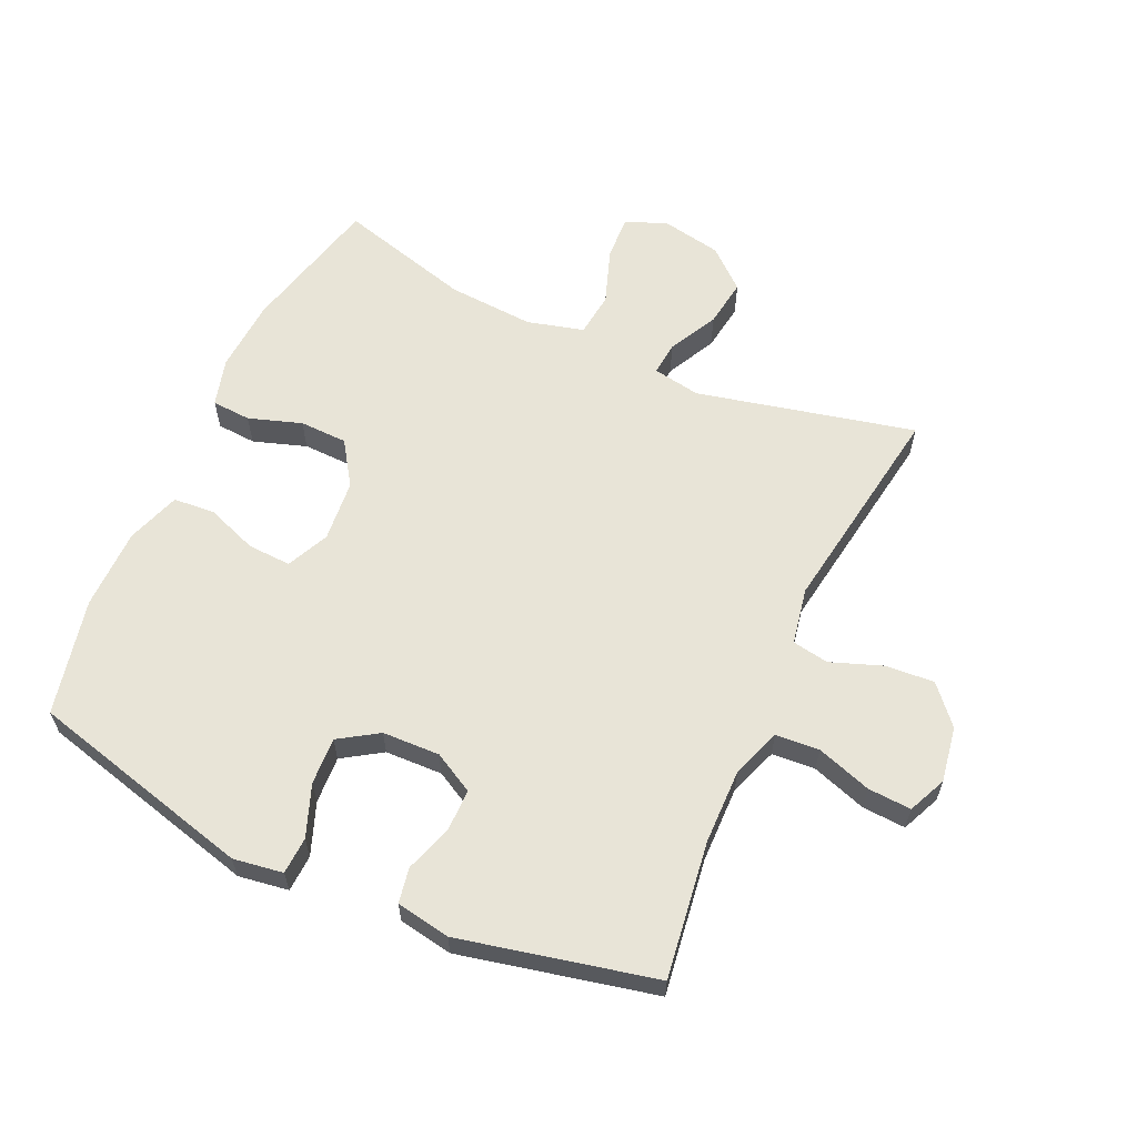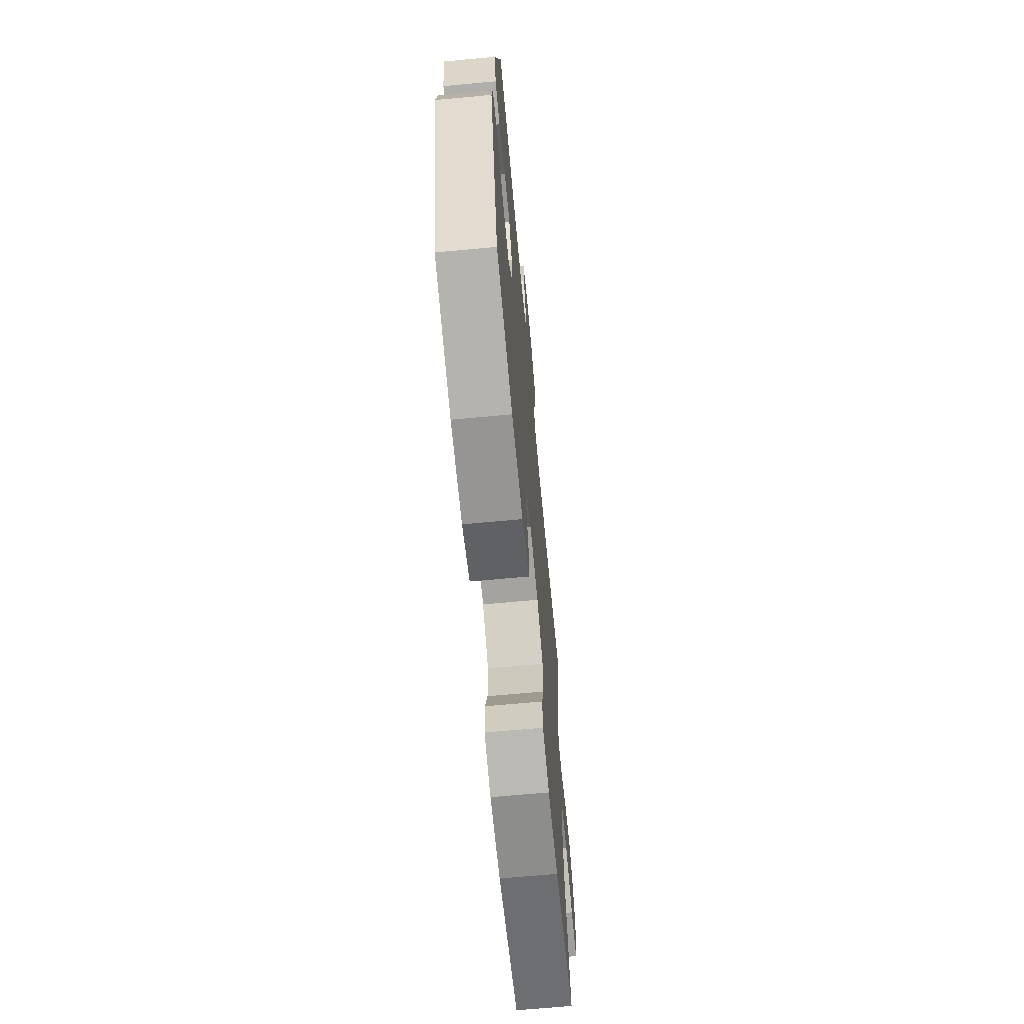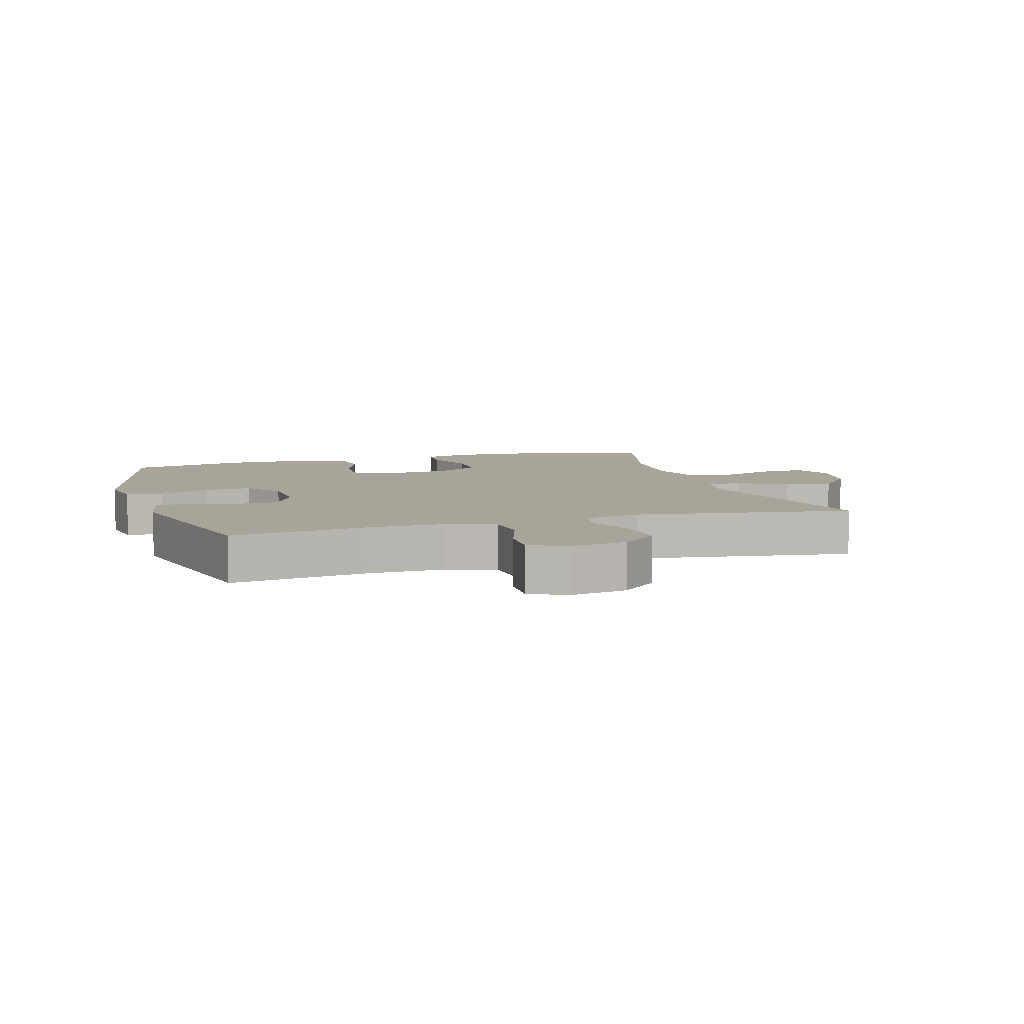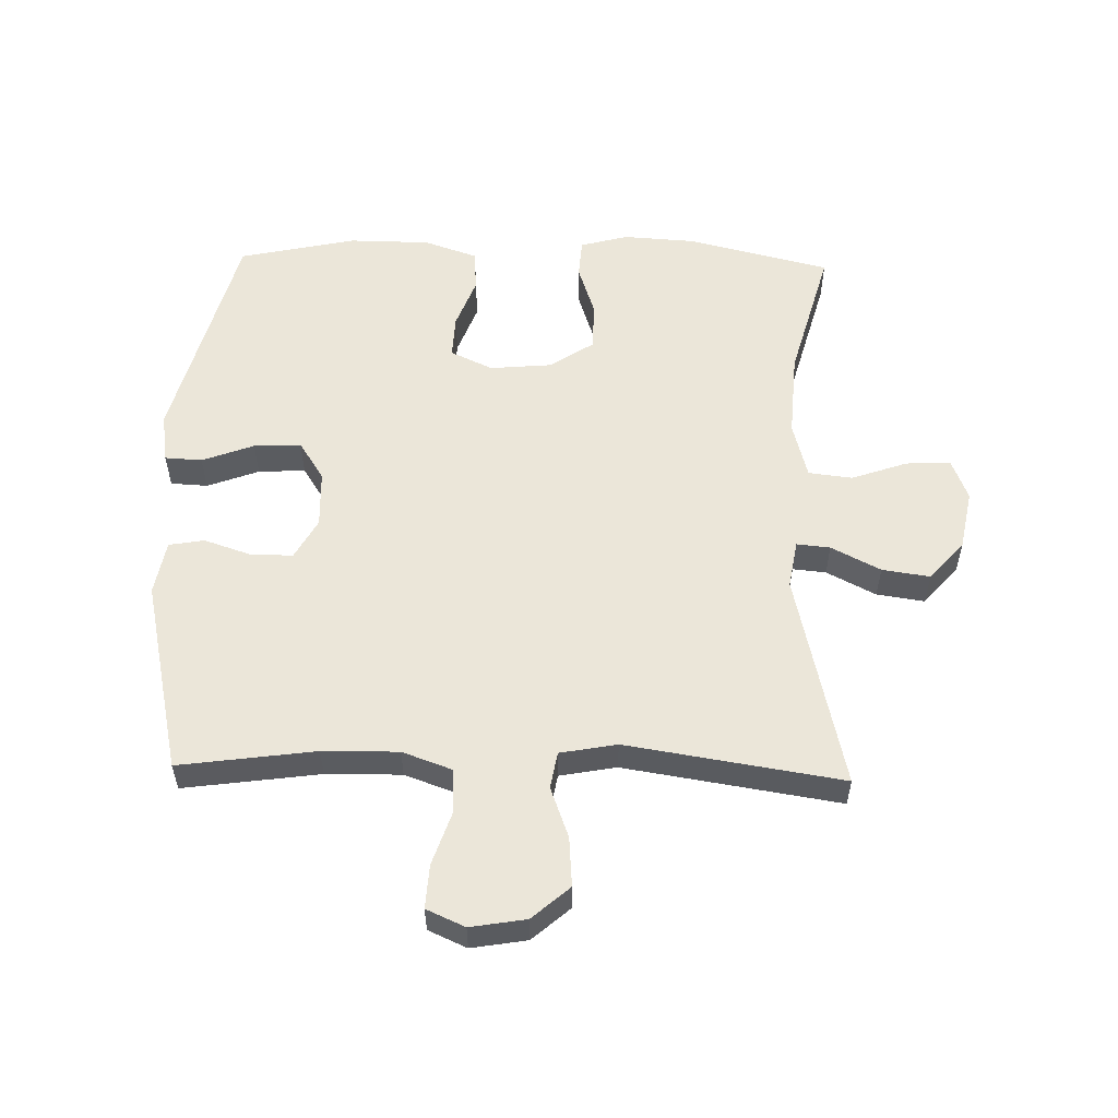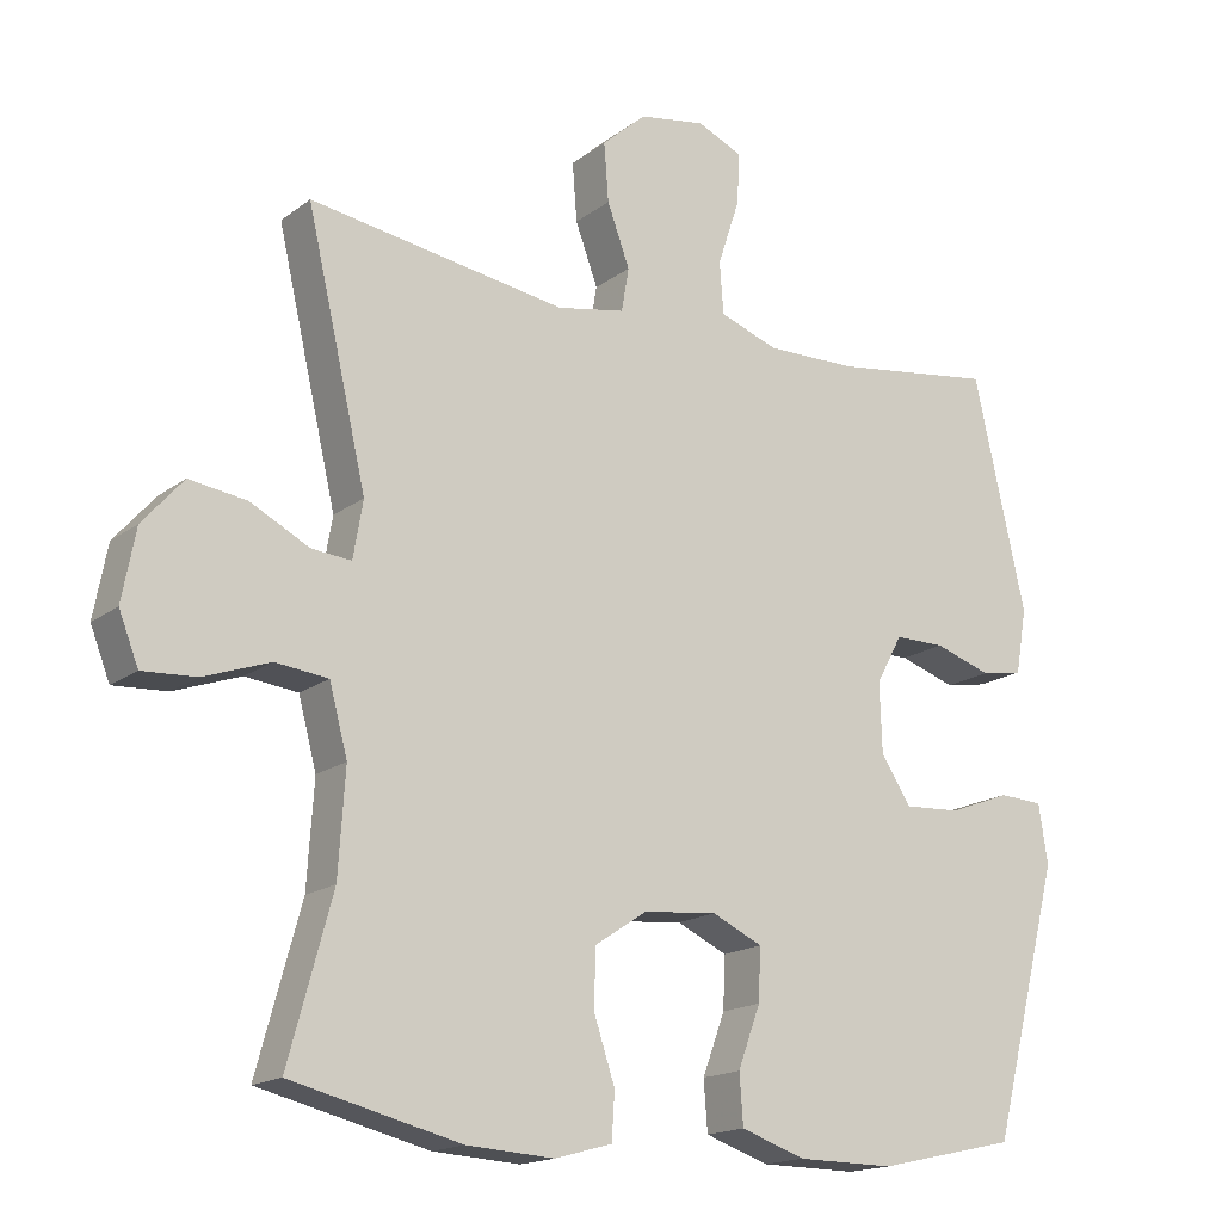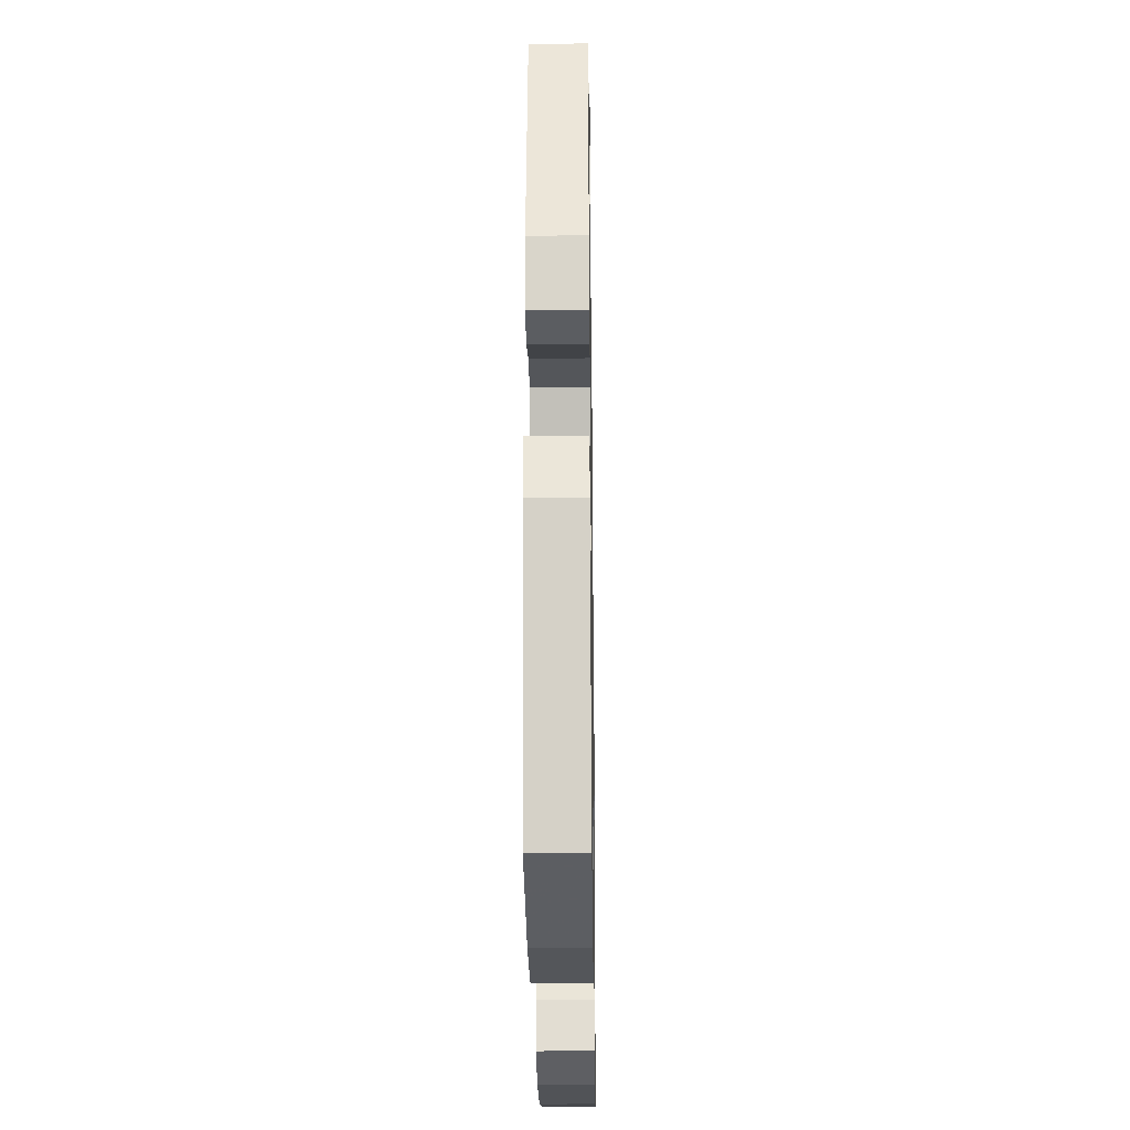
<metadata>
{"format":"obj","ext":"obj","renderer":"f3d","projection":"perspective","resolution":1024,"background":"white","views":[{"elev":61.3,"azim":-65.5,"up":"+Y"},{"elev":-67.9,"azim":-84.7,"up":"+Z"},{"elev":7.2,"azim":-17.1,"up":"+Y"},{"elev":55.7,"azim":1.5,"up":"+Y"},{"elev":-16.8,"azim":145.6,"up":"+Z"},{"elev":-25.7,"azim":-89.2,"up":"+Z"}]}
</metadata>
<code>
v 0.5 0.07 -0.5
v 0.275 0.07 -0.555
v 0.159 0.07 -0.562
v 0.083 0.07 -0.541
v 0.079 0.07 -0.479
v 0.107 0.07 -0.395
v 0.105 0.07 -0.319
v 0.036 0.07 -0.273
v -0.062 0.07 -0.264
v -0.129 0.07 -0.295
v -0.126 0.07 -0.364
v -0.096 0.07 -0.445
v -0.101 0.07 -0.511
v -0.186 0.07 -0.54
v -0.315 0.07 -0.541
v -0.5 0.07 -0.5
v -0.592 0.07 -0.143
v -0.58 0.07 -0.064
v -0.521 0.07 -0.061
v -0.439 0.07 -0.092
v -0.364 0.07 -0.096
v -0.324 0.07 -0.034
v -0.321 0.07 0.057
v -0.356 0.07 0.121
v -0.423 0.07 0.121
v -0.498 0.07 0.096
v -0.554 0.07 0.106
v -0.569 0.07 0.192
v -0.5 0.07 0.5
v -0.284 0.07 0.47
v -0.164 0.07 0.468
v -0.086 0.07 0.496
v -0.081 0.07 0.565
v -0.11 0.07 0.652
v -0.114 0.07 0.721
v -0.053 0.07 0.748
v 0.035 0.07 0.733
v 0.094 0.07 0.681
v 0.088 0.07 0.603
v 0.058 0.07 0.522
v 0.068 0.07 0.464
v 0.158 0.07 0.447
v 0.5 0.07 0.5
v 0.42 0.07 0.155
v 0.433 0.07 0.079
v 0.486 0.07 0.084
v 0.564 0.07 0.124
v 0.64 0.07 0.135
v 0.694 0.07 0.073
v 0.712 0.07 -0.022
v 0.686 0.07 -0.088
v 0.615 0.07 -0.084
v 0.527 0.07 -0.053
v 0.457 0.07 -0.061
v 0.433 0.07 -0.151
v 0.442 0.07 -0.288
v 0.5 0 -0.5
v 0.275 0 -0.555
v 0.159 0 -0.562
v 0.083 0 -0.541
v 0.079 0 -0.479
v 0.107 0 -0.395
v 0.105 0 -0.319
v 0.036 0 -0.273
v -0.062 0 -0.264
v -0.129 0 -0.295
v -0.126 0 -0.364
v -0.096 0 -0.445
v -0.101 0 -0.511
v -0.186 0 -0.54
v -0.315 0 -0.541
v -0.5 0 -0.5
v -0.592 0 -0.143
v -0.58 0 -0.064
v -0.521 0 -0.061
v -0.439 0 -0.092
v -0.364 0 -0.096
v -0.324 0 -0.034
v -0.321 0 0.057
v -0.356 0 0.121
v -0.423 0 0.121
v -0.498 0 0.096
v -0.554 0 0.106
v -0.569 0 0.192
v -0.5 0 0.5
v -0.284 0 0.47
v -0.164 0 0.468
v -0.086 0 0.496
v -0.081 0 0.565
v -0.11 0 0.652
v -0.114 0 0.721
v -0.053 0 0.748
v 0.035 0 0.733
v 0.094 0 0.681
v 0.088 0 0.603
v 0.058 0 0.522
v 0.068 0 0.464
v 0.158 0 0.447
v 0.5 0 0.5
v 0.42 0 0.155
v 0.433 0 0.079
v 0.486 0 0.084
v 0.564 0 0.124
v 0.64 0 0.135
v 0.694 0 0.073
v 0.712 0 -0.022
v 0.686 0 -0.088
v 0.615 0 -0.084
v 0.527 0 -0.053
v 0.457 0 -0.061
v 0.433 0 -0.151
v 0.442 0 -0.288
f 51 52 53
f 50 51 53
f 49 50 53
f 48 49 53
f 47 48 53
f 46 47 53
f 45 46 53 54
f 42 43 44
f 41 42 44 45
f 38 39 40
f 37 38 40
f 36 37 40
f 35 36 40
f 34 35 40
f 33 34 40
f 32 33 40 41
f 45 54 55
f 41 45 55
f 32 41 55
f 31 32 55
f 28 29 30
f 27 28 30
f 26 27 30
f 25 26 30
f 18 19 20
f 17 18 20
f 16 17 20
f 15 16 20
f 14 15 20
f 13 14 20
f 12 13 20
f 11 12 20
f 10 11 20 21
f 9 10 21 22
f 4 5 6
f 3 4 6
f 2 3 6
f 1 2 6
f 56 1 6
f 56 6 7
f 55 56 7 8
f 9 22 23
f 8 9 23
f 55 8 23
f 31 55 23
f 24 25 30 31
f 23 24 31
f 109 108 107
f 109 107 106
f 109 106 105
f 109 105 104
f 109 104 103
f 109 103 102
f 110 109 102 101
f 100 99 98
f 101 100 98 97
f 96 95 94
f 96 94 93
f 96 93 92
f 96 92 91
f 96 91 90
f 96 90 89
f 97 96 89 88
f 111 110 101
f 111 101 97
f 111 97 88
f 111 88 87
f 86 85 84
f 86 84 83
f 86 83 82
f 86 82 81
f 76 75 74
f 76 74 73
f 76 73 72
f 76 72 71
f 76 71 70
f 76 70 69
f 76 69 68
f 76 68 67
f 77 76 67 66
f 78 77 66 65
f 62 61 60
f 62 60 59
f 62 59 58
f 62 58 57
f 62 57 112
f 63 62 112
f 64 63 112 111
f 79 78 65
f 79 65 64
f 79 64 111
f 79 111 87
f 87 86 81 80
f 87 80 79
f 1 57 58 2
f 2 58 59 3
f 3 59 60 4
f 4 60 61 5
f 5 61 62 6
f 6 62 63 7
f 7 63 64 8
f 8 64 65 9
f 9 65 66 10
f 10 66 67 11
f 11 67 68 12
f 12 68 69 13
f 13 69 70 14
f 14 70 71 15
f 15 71 72 16
f 16 72 73 17
f 17 73 74 18
f 18 74 75 19
f 19 75 76 20
f 20 76 77 21
f 21 77 78 22
f 22 78 79 23
f 23 79 80 24
f 24 80 81 25
f 25 81 82 26
f 26 82 83 27
f 27 83 84 28
f 28 84 85 29
f 29 85 86 30
f 30 86 87 31
f 31 87 88 32
f 32 88 89 33
f 33 89 90 34
f 34 90 91 35
f 35 91 92 36
f 36 92 93 37
f 37 93 94 38
f 38 94 95 39
f 39 95 96 40
f 40 96 97 41
f 41 97 98 42
f 42 98 99 43
f 43 99 100 44
f 44 100 101 45
f 45 101 102 46
f 46 102 103 47
f 47 103 104 48
f 48 104 105 49
f 49 105 106 50
f 50 106 107 51
f 51 107 108 52
f 52 108 109 53
f 53 109 110 54
f 54 110 111 55
f 55 111 112 56
f 56 112 57 1

</code>
